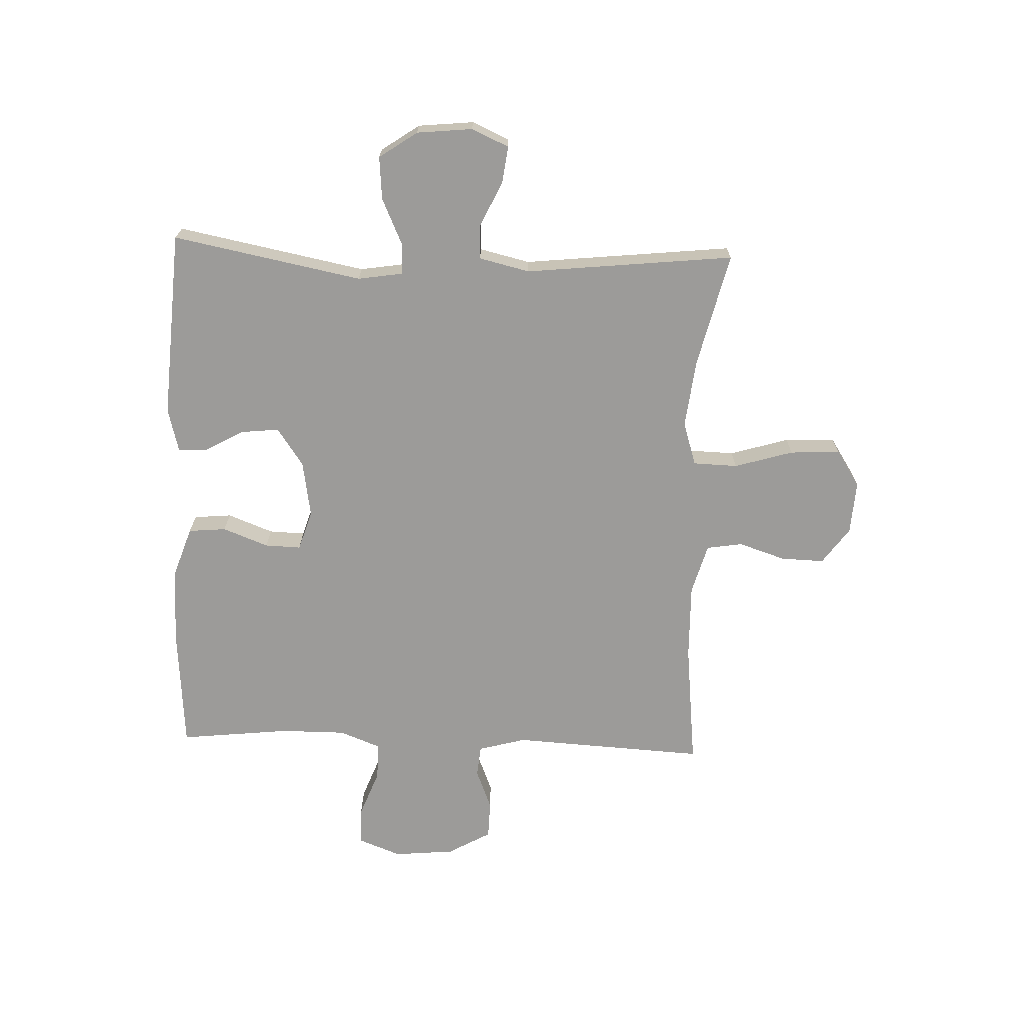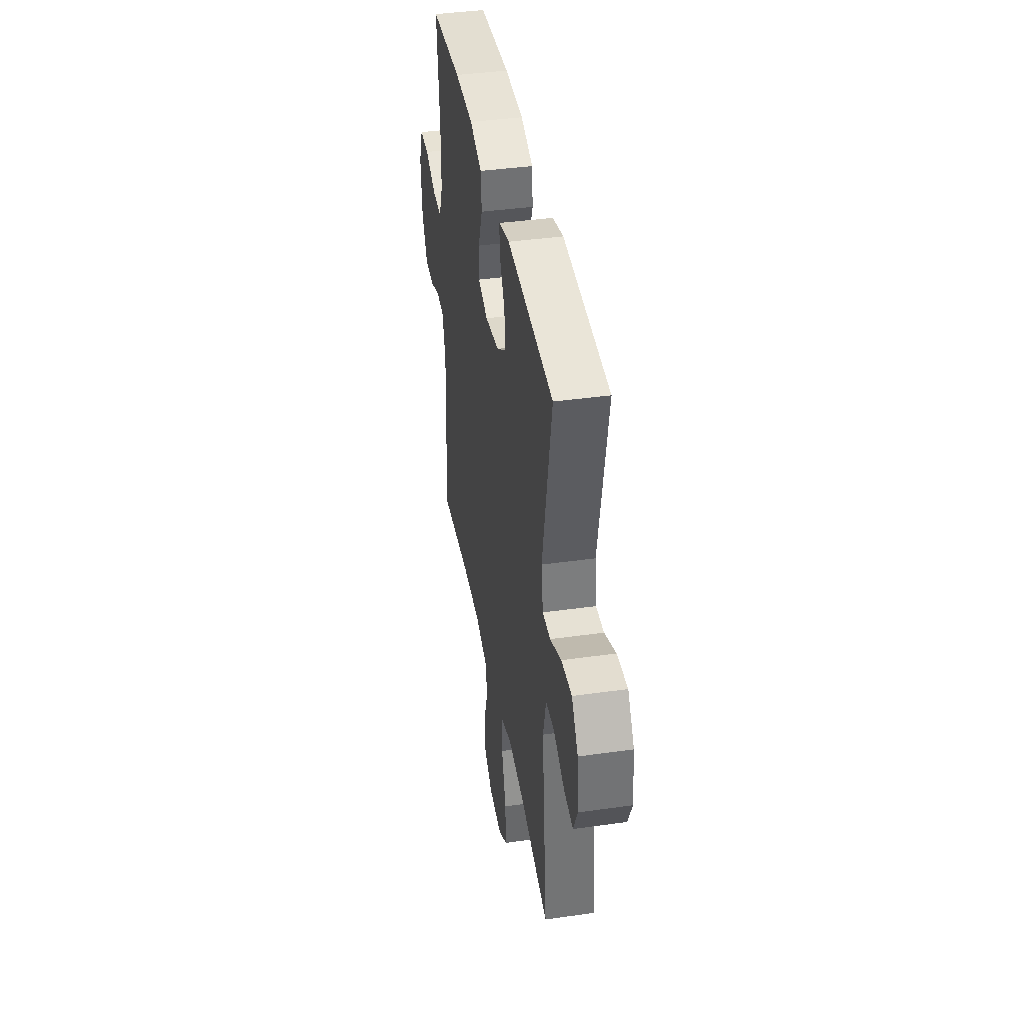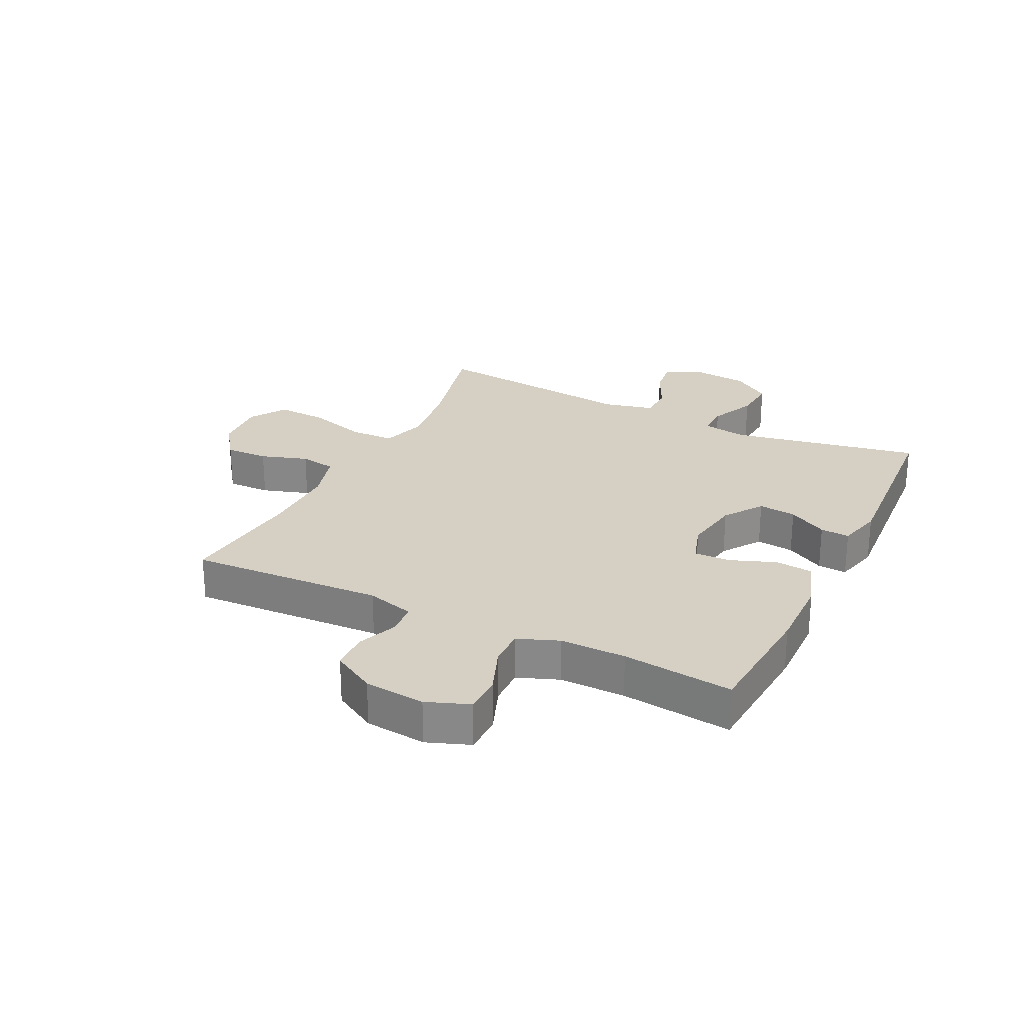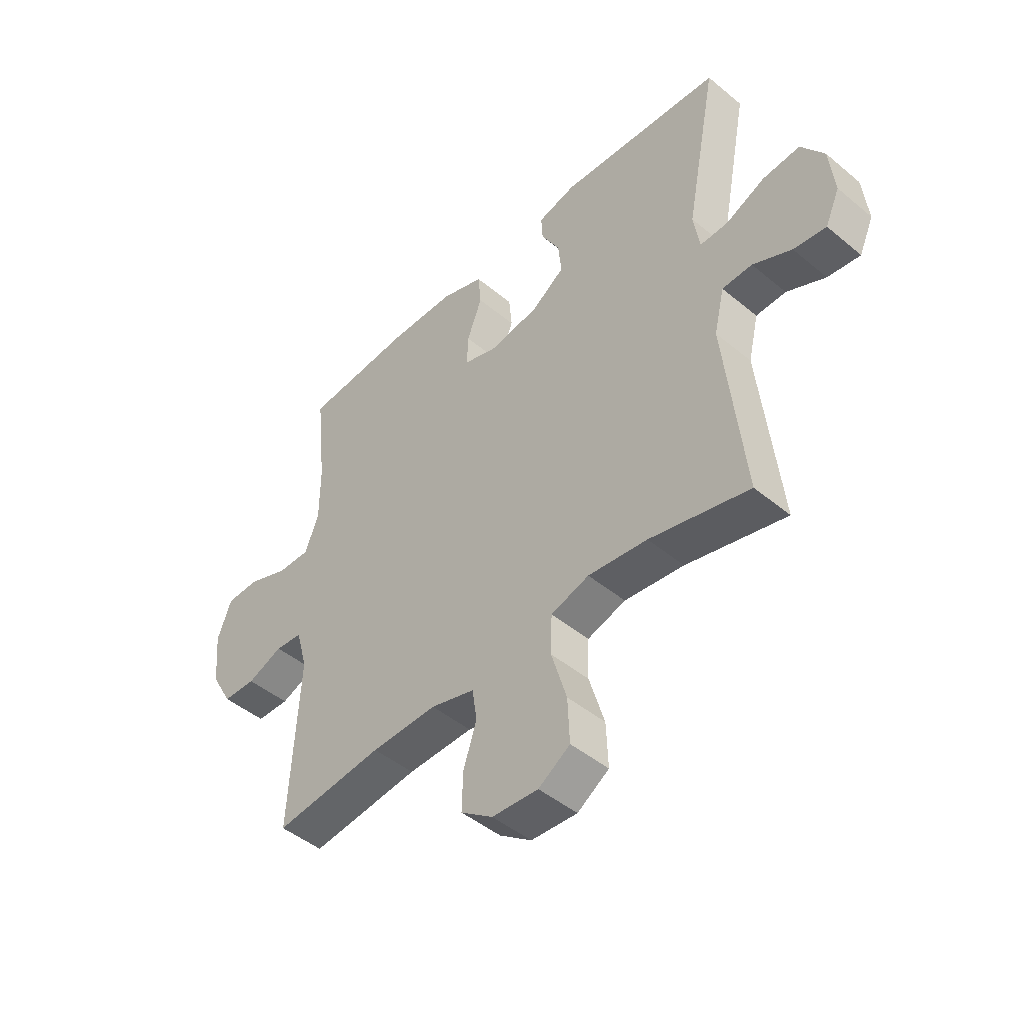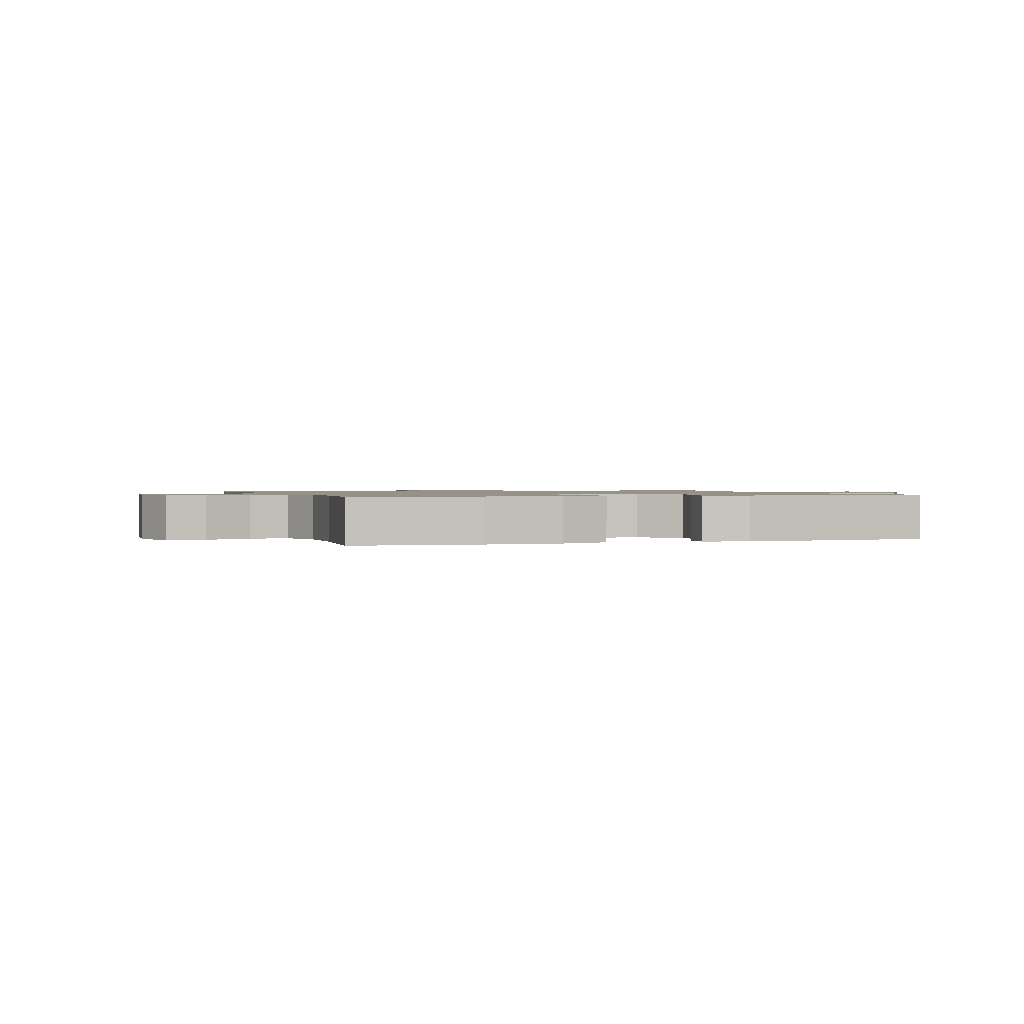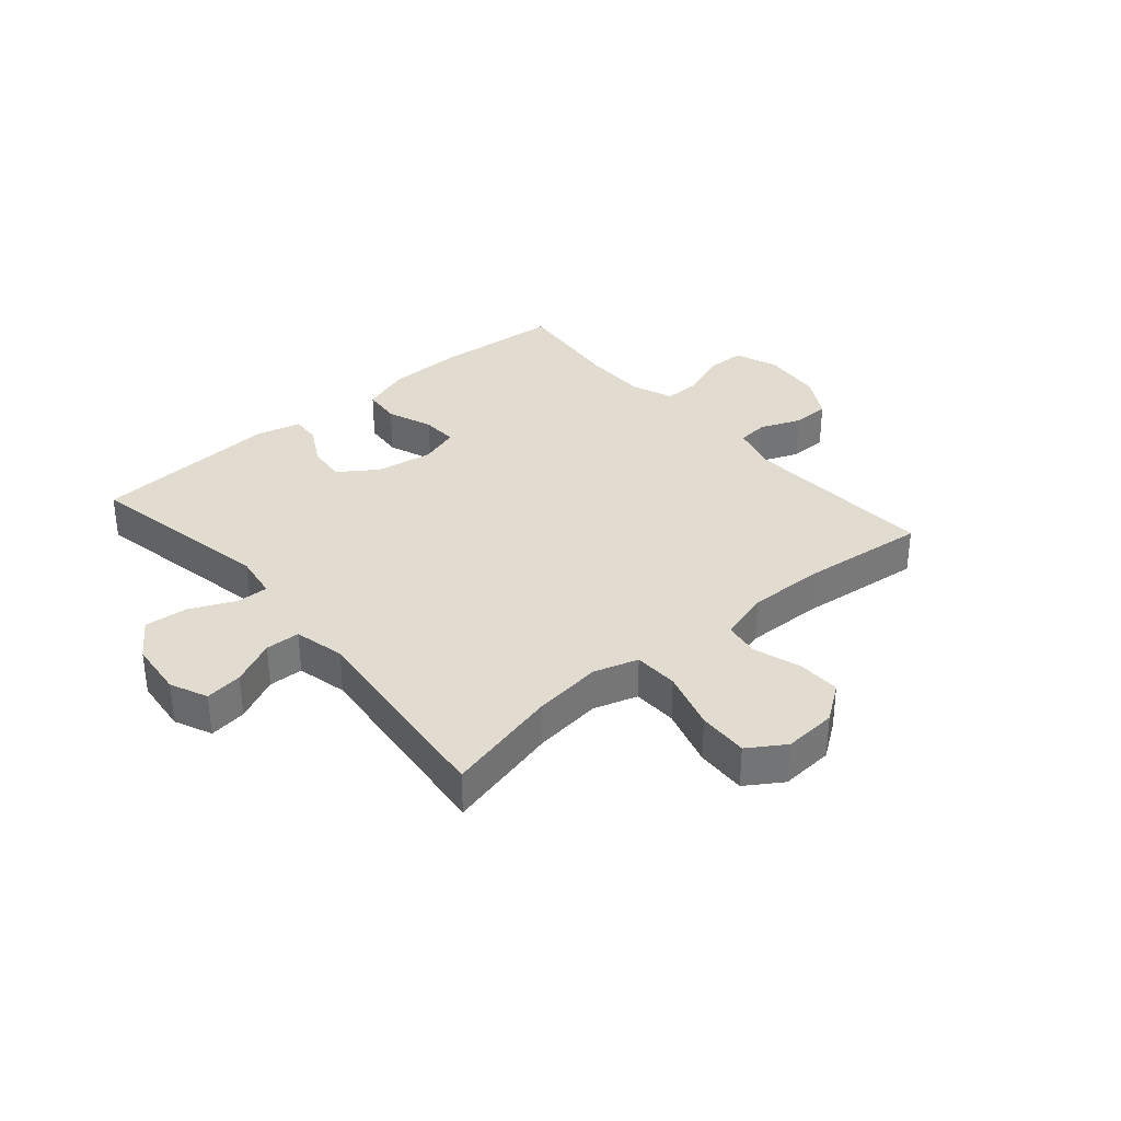
<metadata>
{"format":"obj","ext":"obj","renderer":"f3d","projection":"perspective","resolution":1024,"background":"white","views":[{"elev":-69.7,"azim":87.9,"up":"+Y"},{"elev":40.6,"azim":80.2,"up":"+Z"},{"elev":26.3,"azim":-63.8,"up":"+Y"},{"elev":-46.5,"azim":46.7,"up":"+Z"},{"elev":1.1,"azim":-18.8,"up":"+Y"},{"elev":34.4,"azim":139.4,"up":"+Y"}]}
</metadata>
<code>
o path2662
v 0.4766 0.0375 -0.1048
v 0.4974 0.0375 -0.01697
v 0.5573 0.0375 -0.01471
v 0.6348 0.0375 -0.05164
v 0.7002 0.0375 -0.06047
v 0.7292 0.0375 0.004369
v 0.7193 0.0375 0.1015
v 0.6735 0.0375 0.1679
v 0.599 0.0375 0.1615
v 0.5197 0.0375 0.1255
v 0.4641 0.0375 0.1241
v 0.4517 0.0375 0.2019
v 0.5155 0.0375 0.5324
v 0.1882 0.0375 0.5542
v 0.1119 0.0375 0.5343
v 0.1148 0.0375 0.4836
v 0.1519 0.0375 0.4158
v 0.1588 0.0375 0.3501
v 0.09222 0.0375 0.304
v -0.006714 0.0375 0.2878
v -0.07571 0.0375 0.31
v -0.07358 0.0375 0.3726
v -0.0434 0.0375 0.4519
v -0.04934 0.0375 0.5176
v -0.1357 0.0375 0.5472
v -0.2671 0.0375 0.5495
v -0.4864 0.0375 0.5324
v -0.4652 0.0375 0.3399
v -0.465 0.0375 0.2258
v -0.4928 0.0375 0.1539
v -0.5582 0.0375 0.1552
v -0.6392 0.0375 0.1864
v -0.7058 0.0375 0.1854
v -0.7341 0.0375 0.111
v -0.7241 0.0375 0.005061
v -0.6819 0.0375 -0.06968
v -0.6159 0.0375 -0.07164
v -0.545 0.0375 -0.04339
v -0.4906 0.0375 -0.0486
v -0.4679 0.0375 -0.1314
v -0.4864 0.0375 -0.4693
v -0.2678 0.0375 -0.4453
v -0.136 0.0375 -0.4428
v -0.04775 0.0375 -0.4678
v -0.03795 0.0375 -0.5305
v -0.0647 0.0375 -0.6125
v -0.06678 0.0375 -0.6878
v -0.002792 0.0375 -0.7337
v 0.08958 0.0375 -0.7398
v 0.1529 0.0375 -0.6987
v 0.1492 0.0375 -0.611
v 0.1187 0.0375 -0.5084
v 0.1211 0.0375 -0.4307
v 0.1978 0.0375 -0.4068
v 0.3165 0.0375 -0.421
v 0.5155 0.0375 -0.4693
v 0.4766 -0.0375 -0.1048
v 0.4974 -0.0375 -0.01697
v 0.5573 -0.0375 -0.01471
v 0.6348 -0.0375 -0.05164
v 0.7002 -0.0375 -0.06047
v 0.7292 -0.0375 0.004369
v 0.7193 -0.0375 0.1015
v 0.6735 -0.0375 0.1679
v 0.599 -0.0375 0.1615
v 0.5197 -0.0375 0.1255
v 0.4641 -0.0375 0.1241
v 0.4517 -0.0375 0.2019
v 0.5155 -0.0375 0.5324
v 0.1882 -0.0375 0.5542
v 0.1119 -0.0375 0.5343
v 0.1148 -0.0375 0.4836
v 0.1519 -0.0375 0.4158
v 0.1588 -0.0375 0.3501
v 0.09222 -0.0375 0.304
v -0.006714 -0.0375 0.2878
v -0.07571 -0.0375 0.31
v -0.07358 -0.0375 0.3726
v -0.0434 -0.0375 0.4519
v -0.04934 -0.0375 0.5176
v -0.1357 -0.0375 0.5472
v -0.2671 -0.0375 0.5495
v -0.4864 -0.0375 0.5324
v -0.4652 -0.0375 0.3399
v -0.465 -0.0375 0.2258
v -0.4928 -0.0375 0.1539
v -0.5582 -0.0375 0.1552
v -0.6392 -0.0375 0.1864
v -0.7058 -0.0375 0.1854
v -0.7341 -0.0375 0.111
v -0.7241 -0.0375 0.005061
v -0.6819 -0.0375 -0.06968
v -0.6159 -0.0375 -0.07164
v -0.545 -0.0375 -0.04339
v -0.4906 -0.0375 -0.0486
v -0.4679 -0.0375 -0.1314
v -0.4864 -0.0375 -0.4693
v -0.2678 -0.0375 -0.4453
v -0.136 -0.0375 -0.4428
v -0.04775 -0.0375 -0.4678
v -0.03795 -0.0375 -0.5305
v -0.0647 -0.0375 -0.6125
v -0.06678 -0.0375 -0.6878
v -0.002792 -0.0375 -0.7337
v 0.08958 -0.0375 -0.7398
v 0.1529 -0.0375 -0.6987
v 0.1492 -0.0375 -0.611
v 0.1187 -0.0375 -0.5084
v 0.1211 -0.0375 -0.4307
v 0.1978 -0.0375 -0.4068
v 0.3165 -0.0375 -0.421
v 0.5155 -0.0375 -0.4693
v 0.1882 0.0375 0.5542
v 0.1119 0.0375 0.5343
v 0.1119 0.0375 0.5343
v -0.1357 0.0375 0.5472
v -0.2671 0.0375 0.5495
v -0.04934 0.0375 0.5176
v -0.04934 0.0375 0.5176
v 0.5155 0.0375 0.5324
v 0.5155 0.0375 0.5324
v -0.4864 0.0375 0.5324
v -0.4864 0.0375 0.5324
v 0.1148 0.0375 0.4836
v -0.0434 0.0375 0.4519
v 0.1519 0.0375 0.4158
v -0.07358 0.0375 0.3726
v -0.4652 0.0375 0.3399
v 0.1588 0.0375 0.3501
v 0.1588 0.0375 0.3501
v -0.07571 0.0375 0.31
v -0.07571 0.0375 0.31
v 0.09222 0.0375 0.304
v -0.465 0.0375 0.2258
v 0.4517 0.0375 0.2019
v -0.006714 0.0375 0.2878
v -0.4928 0.0375 0.1539
v -0.4928 0.0375 0.1539
v 0.4641 0.0375 0.1241
v 0.4641 0.0375 0.1241
v -0.5582 0.0375 0.1552
v -0.6392 0.0375 0.1864
v -0.7058 0.0375 0.1854
v -0.7058 0.0375 0.1854
v -0.7341 0.0375 0.111
v 0.7193 0.0375 0.1015
v 0.6735 0.0375 0.1679
v 0.6735 0.0375 0.1679
v 0.599 0.0375 0.1615
v 0.5197 0.0375 0.1255
v -0.7241 0.0375 0.005061
v 0.7292 0.0375 0.004369
v -0.6819 0.0375 -0.06968
v 0.7002 0.0375 -0.06047
v 0.7002 0.0375 -0.06047
v 0.6348 0.0375 -0.05164
v 0.5573 0.0375 -0.01471
v 0.4974 0.0375 -0.01697
v 0.4974 0.0375 -0.01697
v 0.4766 0.0375 -0.1048
v -0.545 0.0375 -0.04339
v -0.4906 0.0375 -0.0486
v -0.4906 0.0375 -0.0486
v -0.6159 0.0375 -0.07164
v -0.4679 0.0375 -0.1314
v 0.1978 0.0375 -0.4068
v 0.3165 0.0375 -0.421
v 0.1211 0.0375 -0.4307
v 0.1211 0.0375 -0.4307
v 0.1187 0.0375 -0.5084
v -0.136 0.0375 -0.4428
v -0.04775 0.0375 -0.4678
v -0.04775 0.0375 -0.4678
v -0.2678 0.0375 -0.4453
v 0.5155 0.0375 -0.4693
v 0.5155 0.0375 -0.4693
v -0.4864 0.0375 -0.4693
v -0.4864 0.0375 -0.4693
v -0.03795 0.0375 -0.5305
v 0.1492 0.0375 -0.611
v -0.0647 0.0375 -0.6125
v 0.1529 0.0375 -0.6987
v -0.06678 0.0375 -0.6878
v -0.002792 0.0375 -0.7337
v 0.08958 0.0375 -0.7398
v 0.1882 -0.0375 0.5542
v 0.1119 -0.0375 0.5343
v 0.1119 -0.0375 0.5343
v -0.1357 -0.0375 0.5472
v -0.2671 -0.0375 0.5495
v -0.04934 -0.0375 0.5176
v -0.04934 -0.0375 0.5176
v 0.5155 -0.0375 0.5324
v 0.5155 -0.0375 0.5324
v -0.4864 -0.0375 0.5324
v -0.4864 -0.0375 0.5324
v 0.1148 -0.0375 0.4836
v -0.0434 -0.0375 0.4519
v 0.1519 -0.0375 0.4158
v -0.07358 -0.0375 0.3726
v -0.4652 -0.0375 0.3399
v 0.1588 -0.0375 0.3501
v 0.1588 -0.0375 0.3501
v -0.07571 -0.0375 0.31
v -0.07571 -0.0375 0.31
v 0.09222 -0.0375 0.304
v -0.465 -0.0375 0.2258
v 0.4517 -0.0375 0.2019
v -0.006714 -0.0375 0.2878
v -0.4928 -0.0375 0.1539
v -0.4928 -0.0375 0.1539
v 0.4641 -0.0375 0.1241
v 0.4641 -0.0375 0.1241
v -0.5582 -0.0375 0.1552
v -0.6392 -0.0375 0.1864
v -0.7058 -0.0375 0.1854
v -0.7058 -0.0375 0.1854
v -0.7341 -0.0375 0.111
v 0.7193 -0.0375 0.1015
v 0.6735 -0.0375 0.1679
v 0.6735 -0.0375 0.1679
v 0.599 -0.0375 0.1615
v 0.5197 -0.0375 0.1255
v -0.7241 -0.0375 0.005061
v 0.7292 -0.0375 0.004369
v -0.6819 -0.0375 -0.06968
v 0.7002 -0.0375 -0.06047
v 0.7002 -0.0375 -0.06047
v 0.6348 -0.0375 -0.05164
v 0.5573 -0.0375 -0.01471
v 0.4974 -0.0375 -0.01697
v 0.4974 -0.0375 -0.01697
v 0.4766 -0.0375 -0.1048
v -0.545 -0.0375 -0.04339
v -0.4906 -0.0375 -0.0486
v -0.4906 -0.0375 -0.0486
v -0.6159 -0.0375 -0.07164
v -0.4679 -0.0375 -0.1314
v 0.1978 -0.0375 -0.4068
v 0.3165 -0.0375 -0.421
v 0.1211 -0.0375 -0.4307
v 0.1211 -0.0375 -0.4307
v 0.1187 -0.0375 -0.5084
v -0.136 -0.0375 -0.4428
v -0.04775 -0.0375 -0.4678
v -0.04775 -0.0375 -0.4678
v -0.2678 -0.0375 -0.4453
v 0.5155 -0.0375 -0.4693
v 0.5155 -0.0375 -0.4693
v -0.4864 -0.0375 -0.4693
v -0.4864 -0.0375 -0.4693
v -0.03795 -0.0375 -0.5305
v 0.1492 -0.0375 -0.611
v -0.0647 -0.0375 -0.6125
v 0.1529 -0.0375 -0.6987
v -0.06678 -0.0375 -0.6878
v -0.002792 -0.0375 -0.7337
v 0.08958 -0.0375 -0.7398
f 223 212 231
f 199 186 197
f 244 238 247
f 189 200 198
f 218 215 216
f 218 214 215
f 190 200 189
f 231 212 233
f 239 209 241
f 233 239 240
f 189 198 191
f 257 254 256
f 247 238 250
f 241 245 243
f 229 219 230
f 186 199 193
f 210 214 234
f 193 202 208
f 233 206 239
f 235 210 234
f 243 252 253
f 233 240 248
f 241 244 245
f 234 224 237
f 223 230 222
f 201 190 195
f 206 209 239
f 197 186 187
f 220 222 219
f 244 209 238
f 210 204 207
f 207 204 201
f 235 204 210
f 201 200 190
f 224 214 218
f 199 202 193
f 201 204 200
f 252 243 245
f 257 253 254
f 222 230 219
f 208 206 212
f 227 225 229
f 225 219 229
f 212 206 233
f 237 224 226
f 241 209 244
f 255 253 258
f 230 223 231
f 234 214 224
f 258 253 257
f 202 206 208
f 254 253 252
f 209 204 238
f 238 204 235
f 14 115 188 70
f 25 26 82 81
f 119 25 81 192
f 121 14 70 194
f 26 123 196 82
f 15 16 72 71
f 23 24 80 79
f 16 17 73 72
f 22 23 79 78
f 27 28 84 83
f 17 130 203 73
f 132 22 78 205
f 18 19 75 74
f 28 29 85 84
f 12 13 69 68
f 20 21 77 76
f 19 20 76 75
f 29 138 211 85
f 140 12 68 213
f 31 32 88 87
f 32 144 217 88
f 33 34 90 89
f 7 148 221 63
f 8 9 65 64
f 9 10 66 65
f 30 31 87 86
f 10 11 67 66
f 34 35 91 90
f 6 7 63 62
f 35 36 92 91
f 155 6 62 228
f 4 5 61 60
f 3 4 60 59
f 159 3 59 232
f 1 2 58 57
f 38 163 236 94
f 37 38 94 93
f 36 37 93 92
f 39 40 96 95
f 54 55 111 110
f 169 54 110 242
f 52 53 109 108
f 43 173 246 99
f 42 43 99 98
f 176 1 57 249
f 178 42 98 251
f 40 41 97 96
f 55 56 112 111
f 44 45 101 100
f 51 52 108 107
f 45 46 102 101
f 50 51 107 106
f 46 47 103 102
f 47 48 104 103
f 49 50 106 105
f 48 49 105 104
f 150 158 139
f 126 124 113
f 171 174 165
f 116 125 127
f 145 143 142
f 145 142 141
f 117 116 127
f 158 160 139
f 166 168 136
f 160 167 166
f 116 118 125
f 184 183 181
f 174 177 165
f 168 170 172
f 156 157 146
f 113 120 126
f 137 161 141
f 120 135 129
f 160 166 133
f 162 161 137
f 170 180 179
f 160 175 167
f 168 172 171
f 161 164 151
f 150 149 157
f 128 122 117
f 133 166 136
f 124 114 113
f 147 146 149
f 171 165 136
f 137 134 131
f 134 128 131
f 162 137 131
f 128 117 127
f 151 145 141
f 126 120 129
f 128 127 131
f 179 172 170
f 184 181 180
f 149 146 157
f 135 139 133
f 154 156 152
f 152 156 146
f 139 160 133
f 164 153 151
f 168 171 136
f 182 185 180
f 157 158 150
f 161 151 141
f 185 184 180
f 129 135 133
f 181 179 180
f 136 165 131
f 165 162 131

</code>
